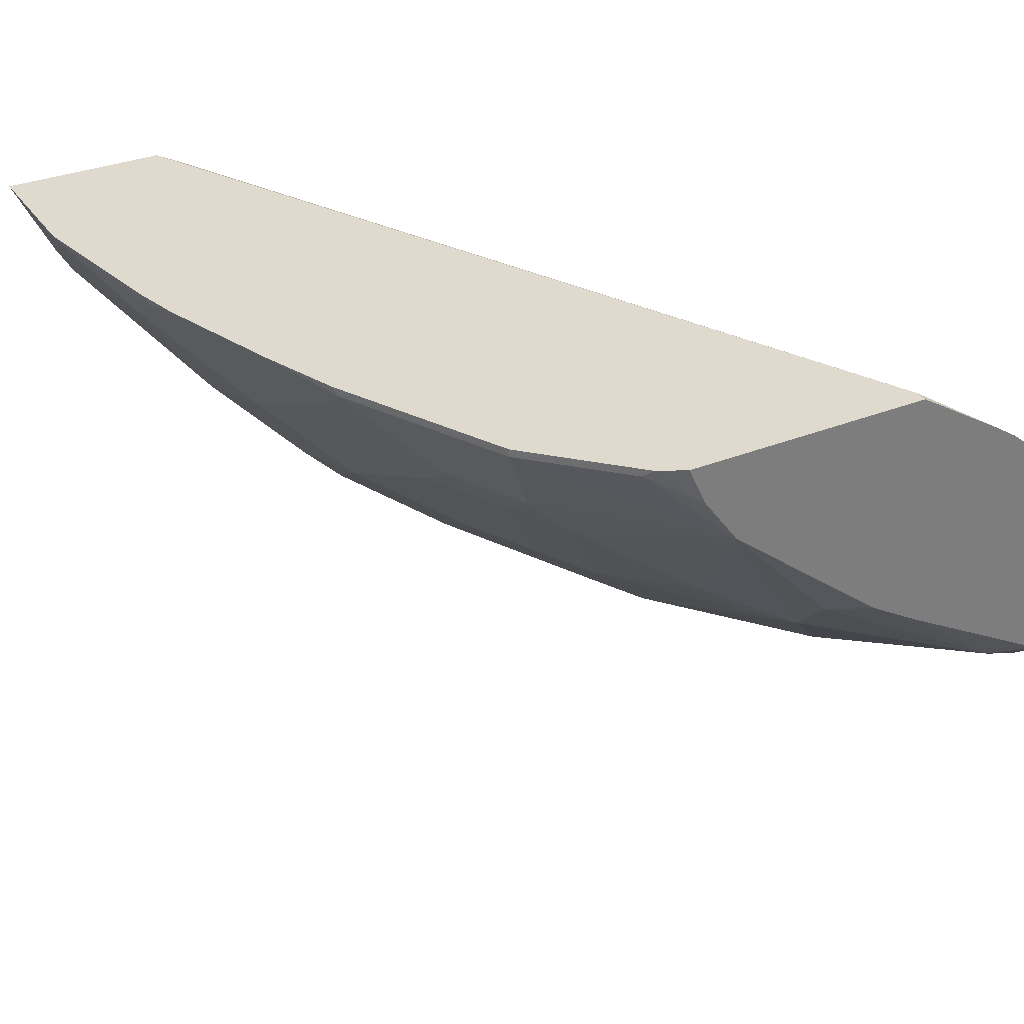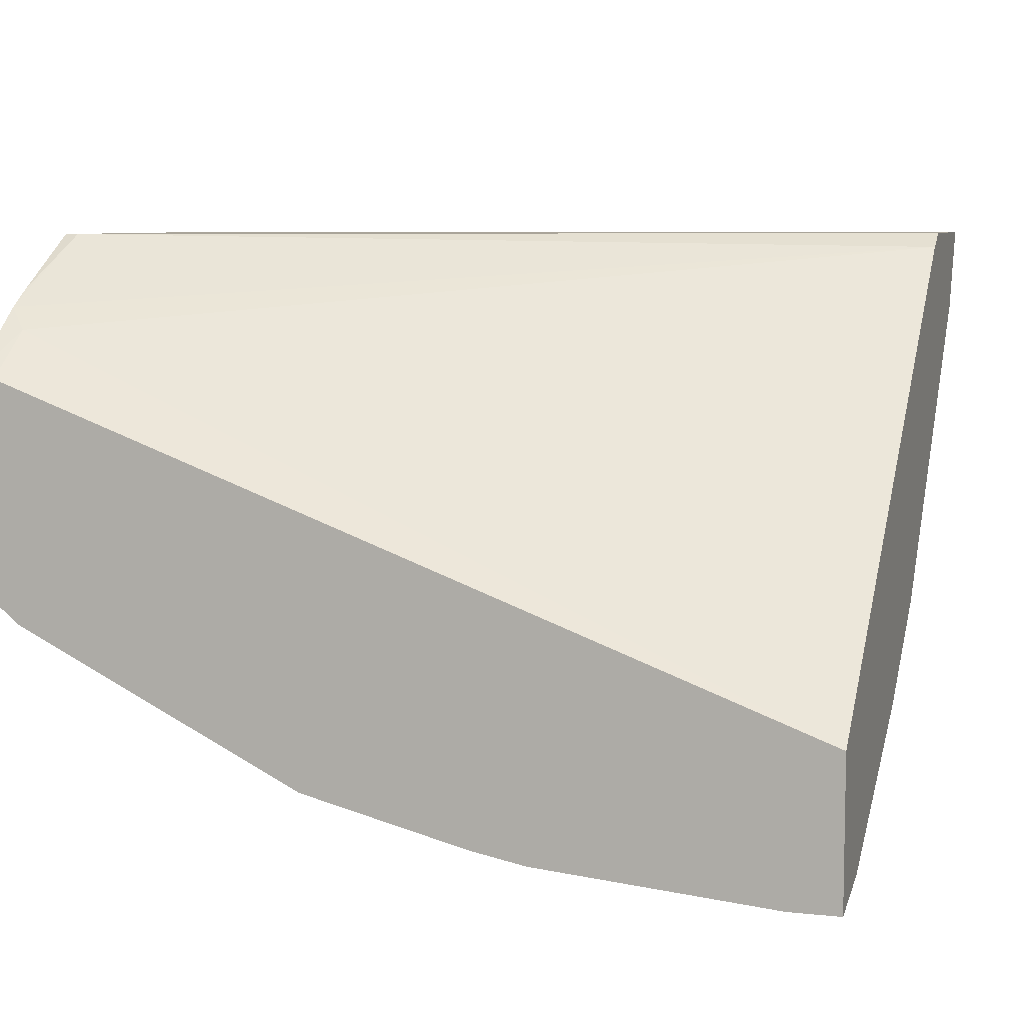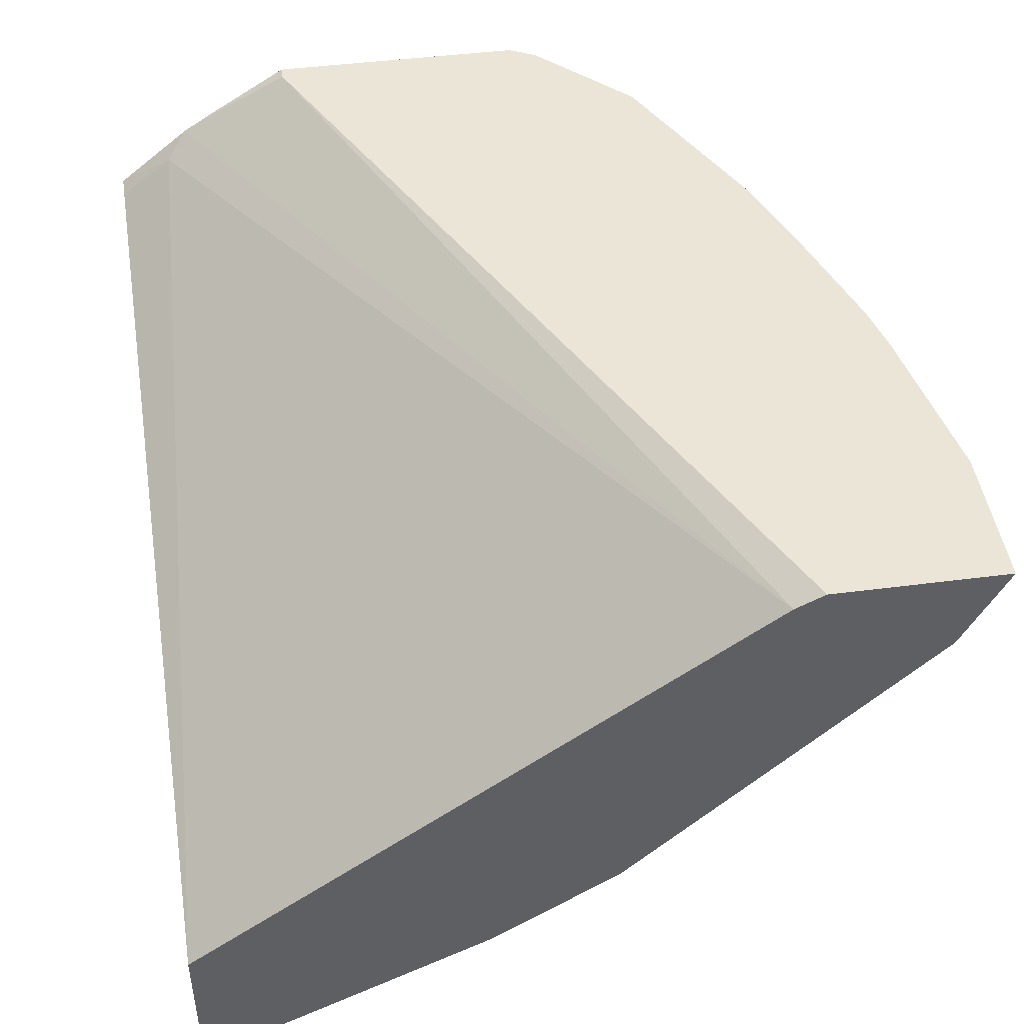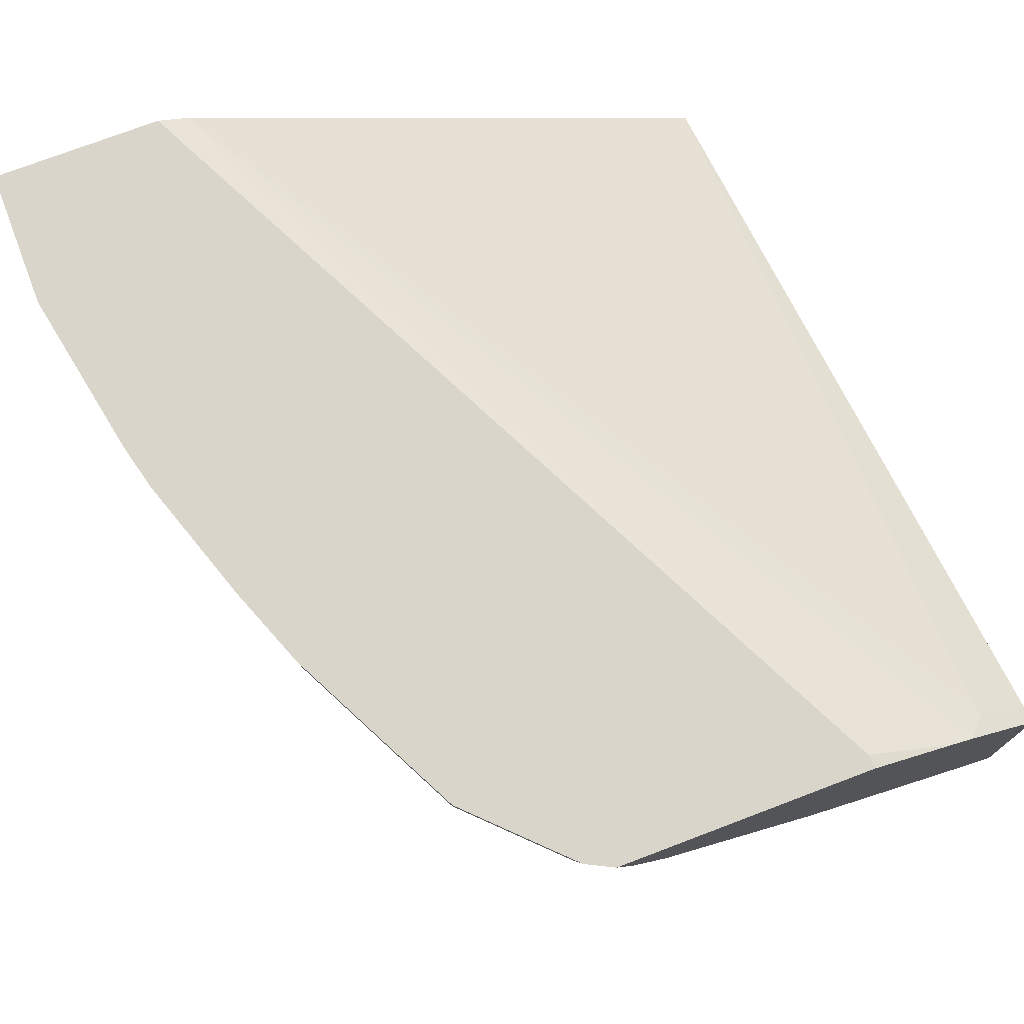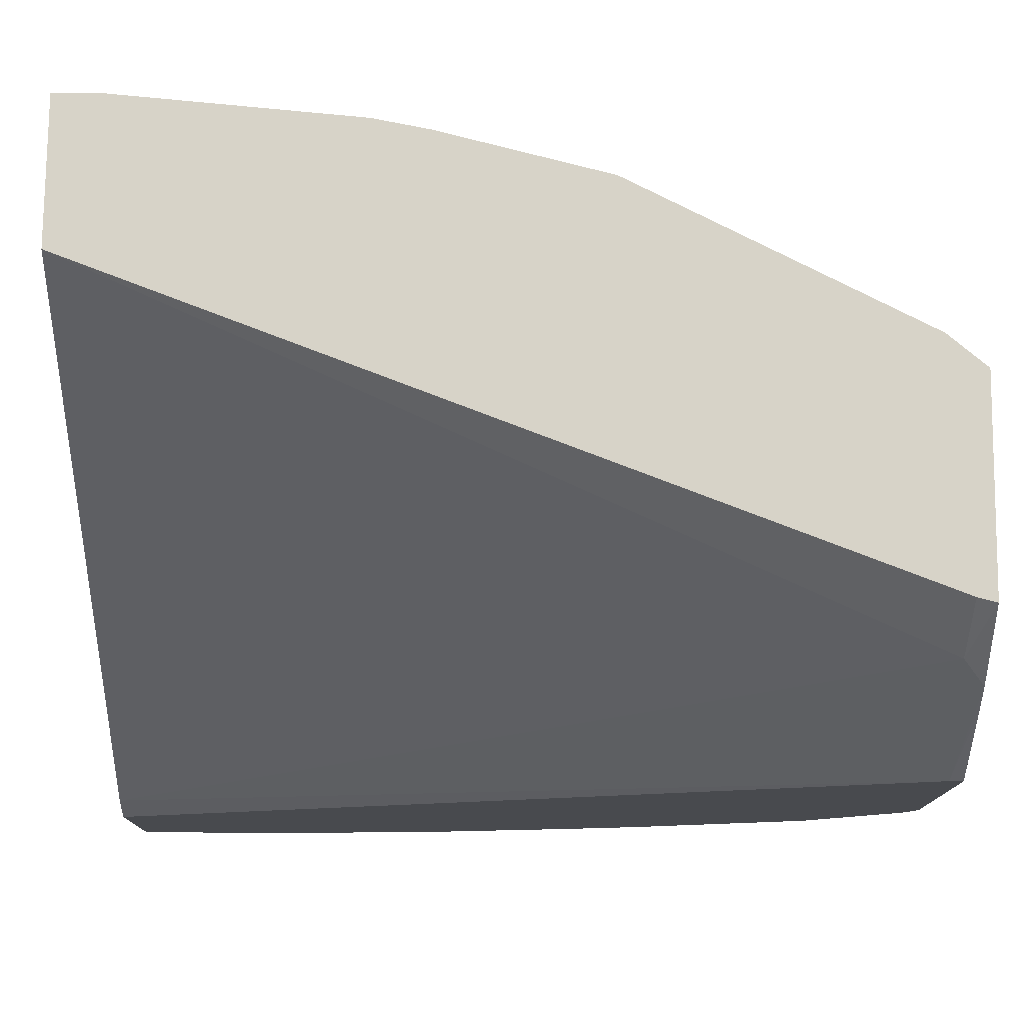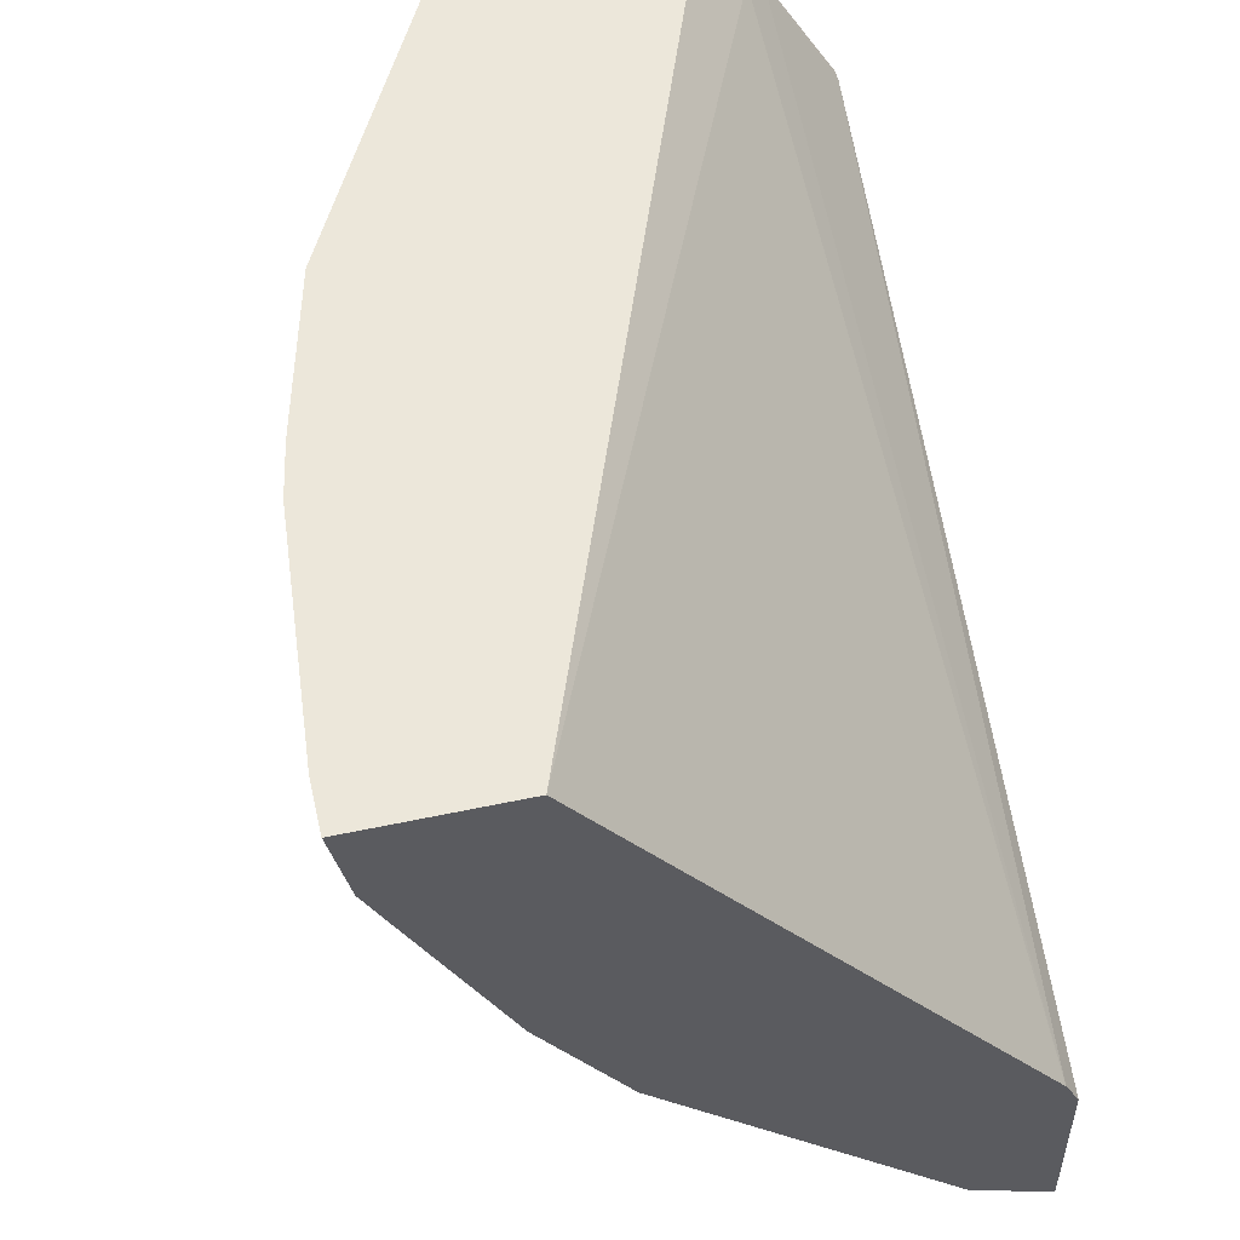
<metadata>
{"format":"obj","ext":"obj","renderer":"f3d","projection":"perspective","resolution":1024,"background":"white","views":[{"elev":32.6,"azim":-119.0,"up":"+Y"},{"elev":7.3,"azim":17.0,"up":"+Y"},{"elev":46.0,"azim":81.6,"up":"+Y"},{"elev":74.5,"azim":-110.8,"up":"+Y"},{"elev":76.9,"azim":-179.4,"up":"+Z"},{"elev":52.0,"azim":76.9,"up":"+Z"}]}
</metadata>
<code>
v -0.06474 -0.1232 -0.5917
v -0.000144 -0.1232 -0.5917
v -0.06504 -0.1235 -0.5915
v -0.1427 -0.1232 -0.5771
v -0.000144 -0.1232 -0.5137
v -0.000144 -0.1235 -0.5915
v -0.01954 -0.1365 -0.5851
v -0.02603 -0.1625 -0.572
v -0.1235 -0.143 -0.572
v -0.1463 -0.1268 -0.5753
v -0.164 -0.1232 -0.5718
v -0.000144 -0.13 -0.5005
v -0.3839 -0.1232 -0.3253
v -0.000144 -0.1365 -0.5851
v -0.06504 -0.182 -0.5526
v -0.000144 -0.1625 -0.572
v -0.104 -0.221 -0.5135
v -0.104 -0.2015 -0.533
v -0.143 -0.1625 -0.5526
v -0.1821 -0.143 -0.5526
v -0.221 -0.1235 -0.5526
v -0.2224 -0.1232 -0.5523
v -0.000144 -0.3288 -0.2381
v -0.3902 -0.1559 -0.2729
v -0.3803 -0.1658 -0.2633
v -0.3902 -0.1232 -0.3253
v -0.3902 -0.1482 -0.2847
v -0.000144 -0.221 -0.5135
v -0.08451 -0.2795 -0.4551
v -0.1235 -0.26 -0.4745
v -0.1235 -0.2405 -0.494
v -0.1821 -0.221 -0.494
v -0.1625 -0.182 -0.533
v -0.1853 -0.1658 -0.5363
v -0.1593 -0.1593 -0.5493
v -0.2633 -0.1268 -0.5363
v -0.2597 -0.1232 -0.5381
v -0.000144 -0.3978 -0.2381
v -0.3814 -0.1864 -0.2381
v -0.3902 -0.1843 -0.2381
v -0.3861 -0.1852 -0.2381
v -0.3902 -0.1232 -0.4423
v -0.000144 -0.2795 -0.4551
v -0.04554 -0.299 -0.4355
v -0.104 -0.3185 -0.3966
v -0.1625 -0.2795 -0.4355
v -0.221 -0.2405 -0.4551
v -0.26 -0.221 -0.4551
v -0.299 -0.182 -0.4745
v -0.26 -0.182 -0.494
v -0.2405 -0.143 -0.533
v -0.2828 -0.1658 -0.4973
v -0.3023 -0.1268 -0.5168
v -0.2704 -0.1232 -0.5328
v -0.02358 -0.3978 -0.2381
v -0.000144 -0.39 -0.273
v -0.3902 -0.2817 -0.2381
v -0.3902 -0.1413 -0.4339
v -0.3838 -0.1232 -0.4547
v -0.000144 -0.299 -0.4355
v -0.02603 -0.338 -0.3771
v -0.1235 -0.338 -0.3576
v -0.1625 -0.3185 -0.3771
v -0.06504 -0.3575 -0.3381
v -0.1821 -0.299 -0.3966
v -0.1853 -0.2828 -0.4193
v -0.2405 -0.2795 -0.3966
v -0.26 -0.2405 -0.4355
v -0.3218 -0.1853 -0.4583
v -0.3218 -0.1658 -0.4778
v -0.2828 -0.2438 -0.4193
v -0.3413 -0.1268 -0.4973
v -0.3377 -0.1232 -0.499
v -0.3023 -0.1232 -0.5168
v -0.1345 -0.388 -0.2381
v -0.09753 -0.39 -0.2536
v -0.05852 -0.3705 -0.3121
v -0.000144 -0.3802 -0.2927
v -0.3902 -0.2808 -0.2418
v -0.3722 -0.2966 -0.2381
v -0.3803 -0.1268 -0.4583
v -0.3902 -0.1638 -0.4173
v -0.3643 -0.1232 -0.4743
v -0.000144 -0.338 -0.3771
v -0.05203 -0.364 -0.3251
v -0.1235 -0.3575 -0.3186
v -0.1463 -0.3413 -0.3413
v -0.1853 -0.3218 -0.3608
v -0.2177 -0.3153 -0.3543
v -0.117 -0.3705 -0.2926
v -0.2373 -0.2958 -0.3738
v -0.2633 -0.2828 -0.3803
v -0.3413 -0.2243 -0.3998
v -0.3608 -0.2438 -0.3608
v -0.3448 -0.1232 -0.4938
v -0.3413 -0.1232 -0.4973
v -0.3608 -0.1268 -0.4778
v -0.3572 -0.1232 -0.4813
v -0.1601 -0.3831 -0.2381
v -0.1658 -0.3803 -0.2438
v -0.1853 -0.3608 -0.2828
v -0.1463 -0.3608 -0.3023
v -0.000144 -0.364 -0.3251
v -0.3902 -0.2389 -0.3169
v -0.3803 -0.2828 -0.2633
v -0.3608 -0.3023 -0.2438
v -0.3218 -0.3218 -0.2438
v -0.2437 -0.3608 -0.2438
v -0.2552 -0.3551 -0.2381
v -0.3803 -0.2243 -0.3608
v -0.3902 -0.2243 -0.3413
v -0.1853 -0.3413 -0.3218
v -0.2242 -0.3218 -0.3413
v -0.3153 -0.2958 -0.3153
v -0.2381 -0.3636 -0.2381
v -0.2242 -0.3413 -0.3023
v -0.2958 -0.3153 -0.2958
f 59 97 81
f 61 84 103
f 61 85 64
f 59 83 97
f 55 76 56
f 58 59 81
f 57 79 80
f 56 76 77
f 56 77 78
f 58 81 82
f 61 103 85
f 63 89 91
f 62 102 87
f 62 87 88
f 62 88 63
f 63 88 89
f 67 71 68
f 63 91 65
f 64 85 77
f 64 77 90
f 64 90 86
f 65 91 92
f 65 92 66
f 55 75 76
f 62 86 102
f 67 92 71
f 46 67 47
f 53 73 74
f 36 54 37
f 69 93 82
f 38 55 56
f 42 59 58
f 44 60 84
f 44 84 61
f 44 61 45
f 45 62 63
f 45 63 46
f 45 61 64
f 45 64 62
f 46 63 65
f 53 74 54
f 46 65 66
f 46 92 67
f 47 67 68
f 47 68 48
f 48 68 49
f 49 69 70
f 49 70 52
f 49 52 50
f 49 68 71
f 49 71 69
f 50 52 51
f 53 70 72
f 53 72 73
f 46 66 92
f 69 82 70
f 86 90 102
f 70 82 72
f 88 112 113
f 88 113 89
f 89 113 91
f 91 113 92
f 92 113 114
f 92 114 94
f 94 114 105
f 94 105 110
f 99 115 108
f 99 108 100
f 100 108 101
f 101 108 116
f 101 116 113
f 101 113 112
f 104 111 105
f 105 111 110
f 105 114 117
f 105 117 106
f 106 117 107
f 107 117 108
f 108 115 109
f 108 117 116
f 113 116 117
f 113 117 114
f 36 53 54
f 87 112 88
f 69 71 93
f 87 101 112
f 83 98 97
f 71 92 94
f 71 94 93
f 72 95 96
f 72 96 73
f 72 82 97
f 72 97 98
f 72 98 95
f 75 99 100
f 75 100 76
f 76 100 101
f 76 101 102
f 76 102 90
f 76 90 77
f 77 85 78
f 78 85 103
f 79 104 105
f 79 105 80
f 80 105 106
f 80 106 107
f 80 107 108
f 80 108 109
f 81 97 82
f 82 94 110
f 82 110 111
f 82 93 94
f 87 102 101
f 36 70 53
f 62 64 86
f 36 51 52
f 2 16 14
f 2 14 6
f 3 6 14
f 3 14 7
f 3 7 8
f 3 8 9
f 3 9 10
f 3 10 4
f 4 10 11
f 5 13 12
f 7 14 16
f 7 16 8
f 8 15 9
f 8 16 28
f 8 28 17
f 8 17 15
f 9 18 19
f 9 19 11
f 9 11 10
f 9 15 18
f 11 19 20
f 11 20 21
f 11 21 22
f 12 13 24
f 12 24 25
f 2 28 16
f 2 43 28
f 2 60 43
f 2 84 60
f 1 2 6
f 1 6 3
f 1 3 4
f 1 4 11
f 1 11 22
f 1 22 37
f 1 37 54
f 1 54 74
f 1 74 73
f 1 73 96
f 1 96 95
f 1 95 98
f 12 25 23
f 36 52 70
f 1 59 42
f 1 42 26
f 1 26 13
f 1 13 5
f 1 5 2
f 2 5 12
f 2 12 23
f 2 23 38
f 2 38 56
f 2 56 78
f 2 78 103
f 2 103 84
f 1 83 59
f 13 26 27
f 1 98 83
f 15 17 18
f 24 42 58
f 24 58 82
f 24 82 111
f 24 111 104
f 24 104 79
f 24 79 57
f 24 57 40
f 24 40 25
f 25 40 41
f 25 41 39
f 29 43 60
f 29 60 44
f 29 44 30
f 30 44 45
f 30 45 46
f 30 46 47
f 30 47 32
f 30 32 31
f 32 48 49
f 32 49 50
f 32 50 51
f 32 51 33
f 33 51 34
f 34 51 36
f 13 27 24
f 24 26 42
f 24 27 26
f 32 47 48
f 23 75 55
f 17 29 30
f 23 55 38
f 17 30 31
f 17 31 18
f 17 28 43
f 18 31 32
f 18 32 33
f 18 33 19
f 19 33 34
f 19 34 35
f 19 35 20
f 20 35 34
f 17 43 29
f 20 36 21
f 20 34 36
f 23 109 115
f 23 80 109
f 23 40 57
f 23 41 40
f 23 57 80
f 23 39 41
f 23 25 39
f 22 36 37
f 21 36 22
f 23 99 75
f 23 115 99

</code>
